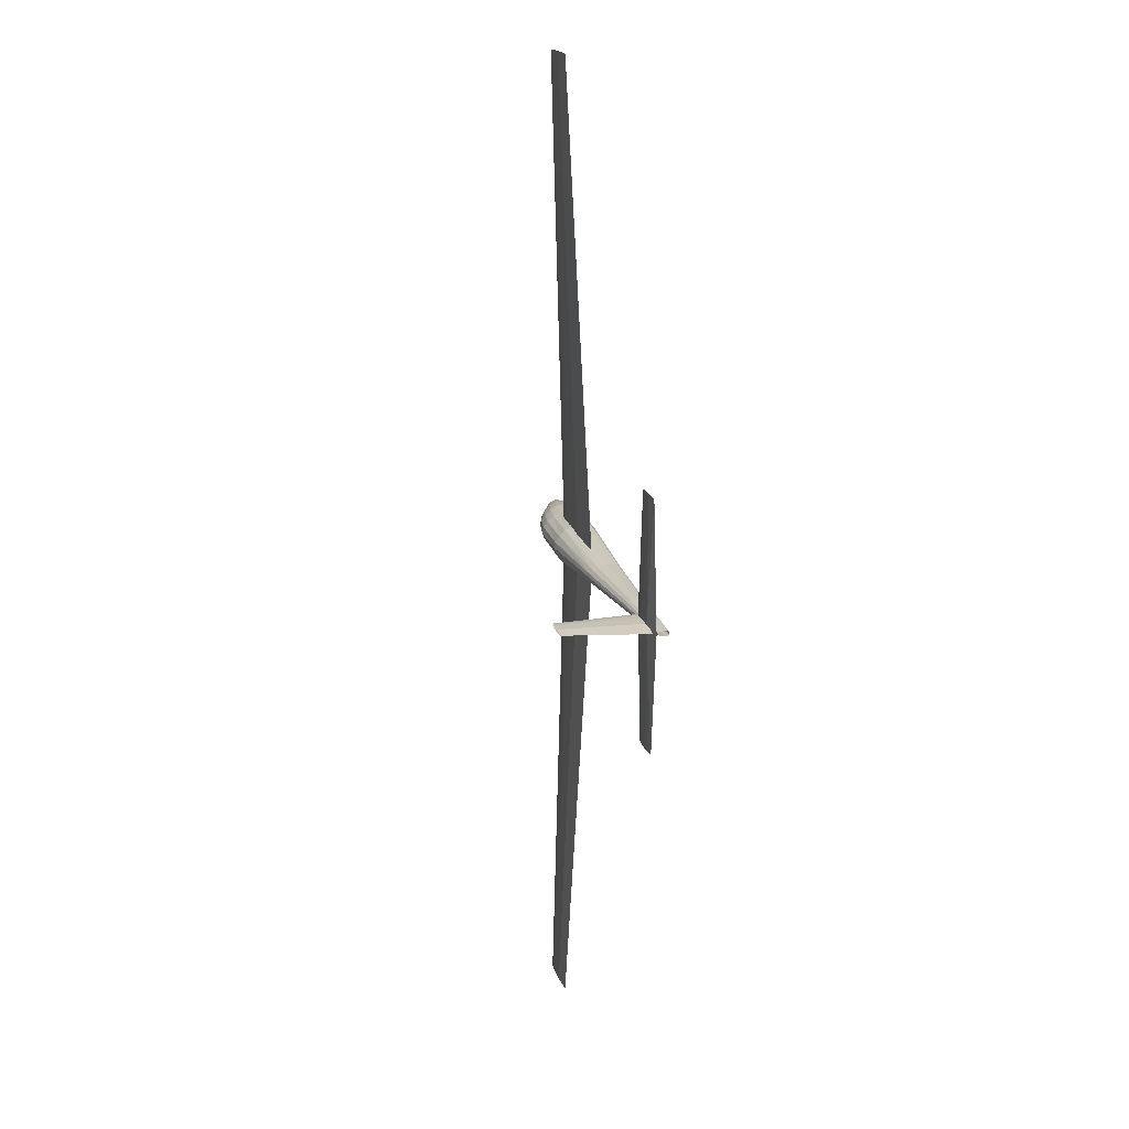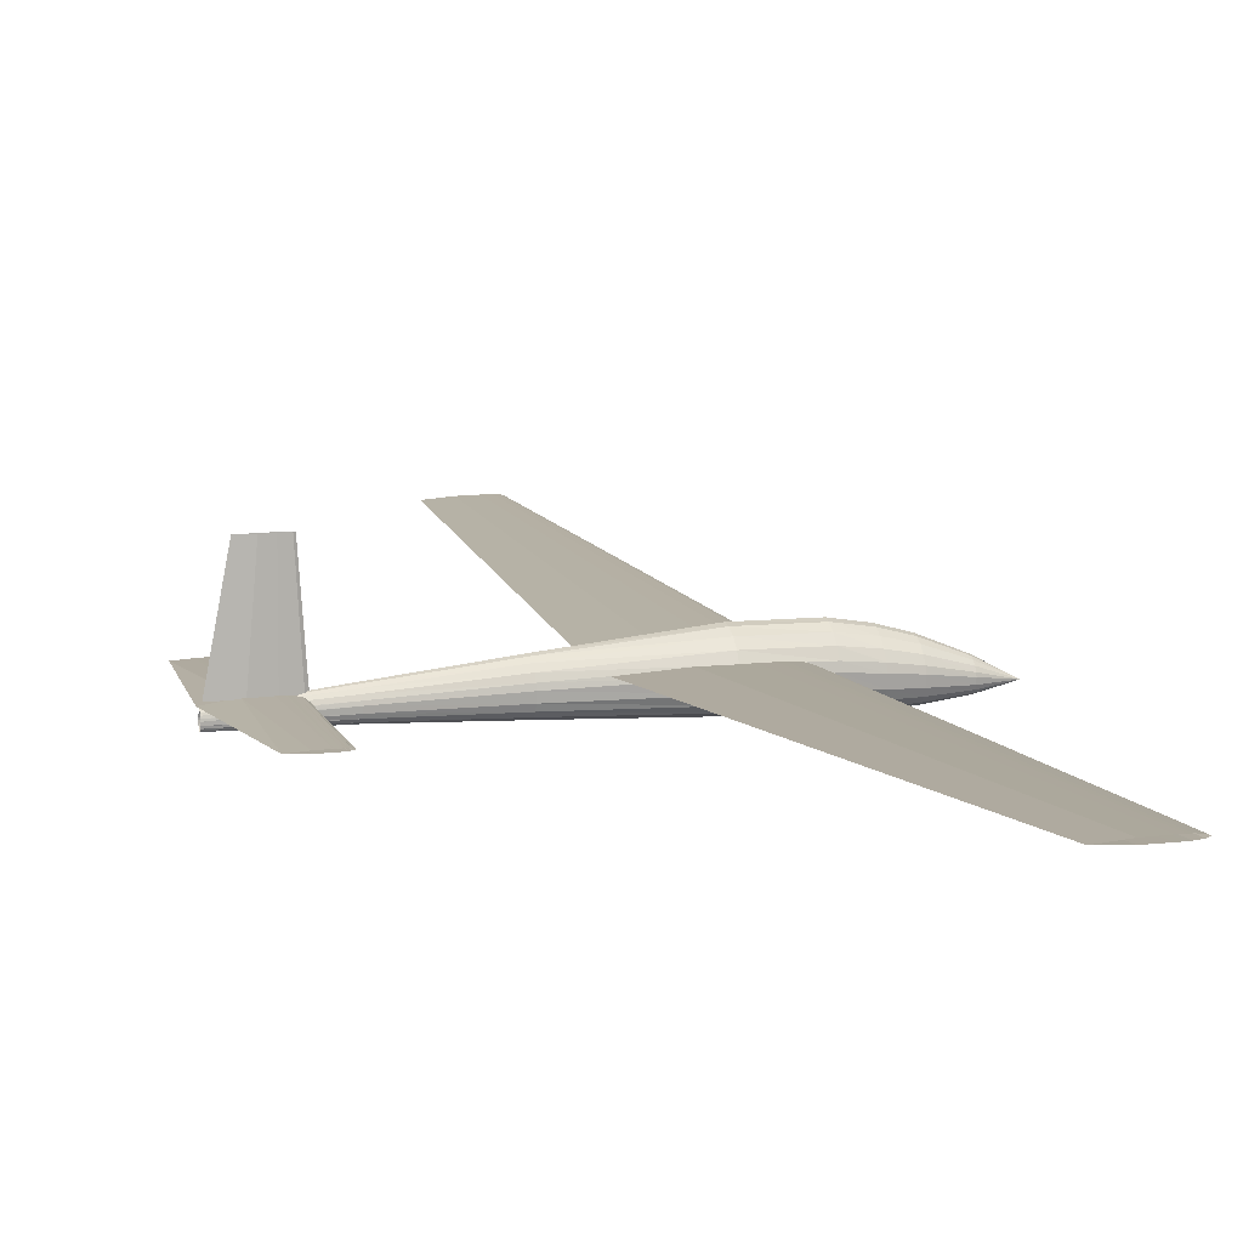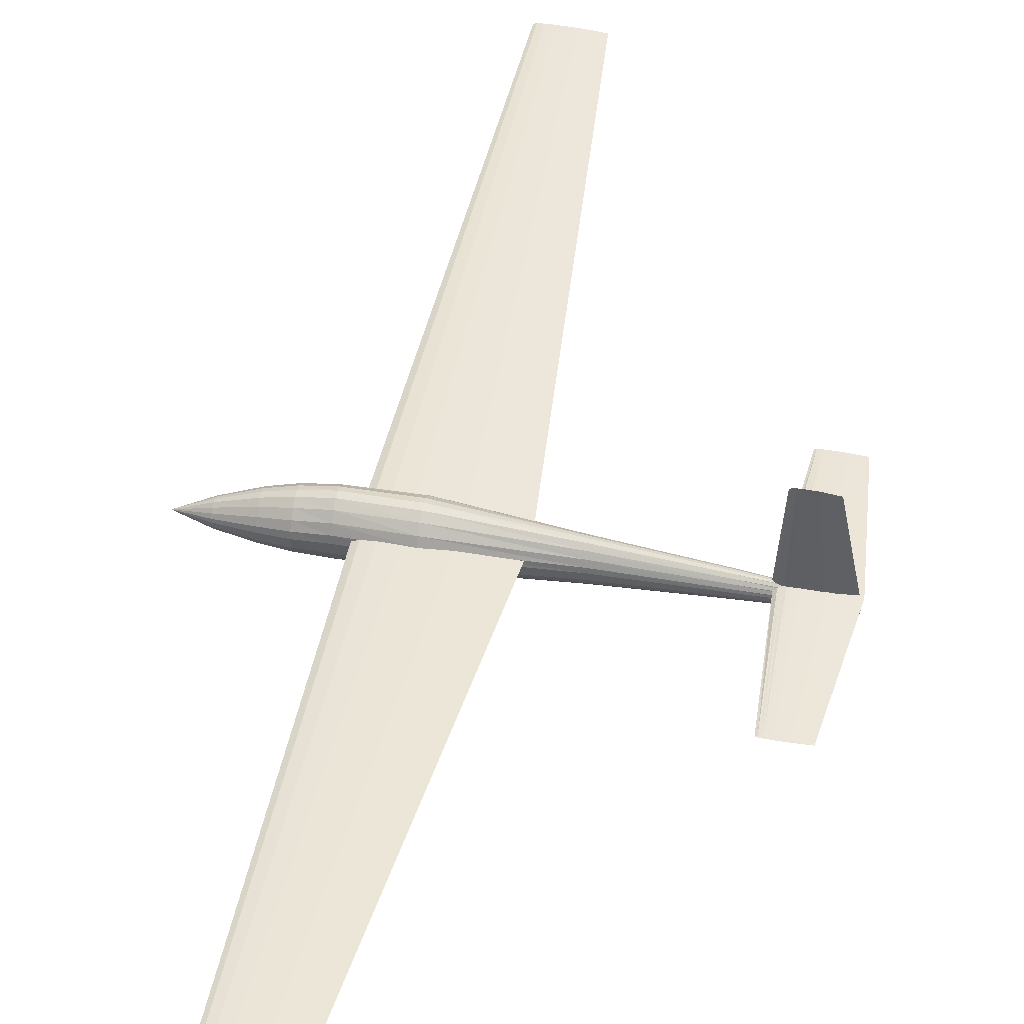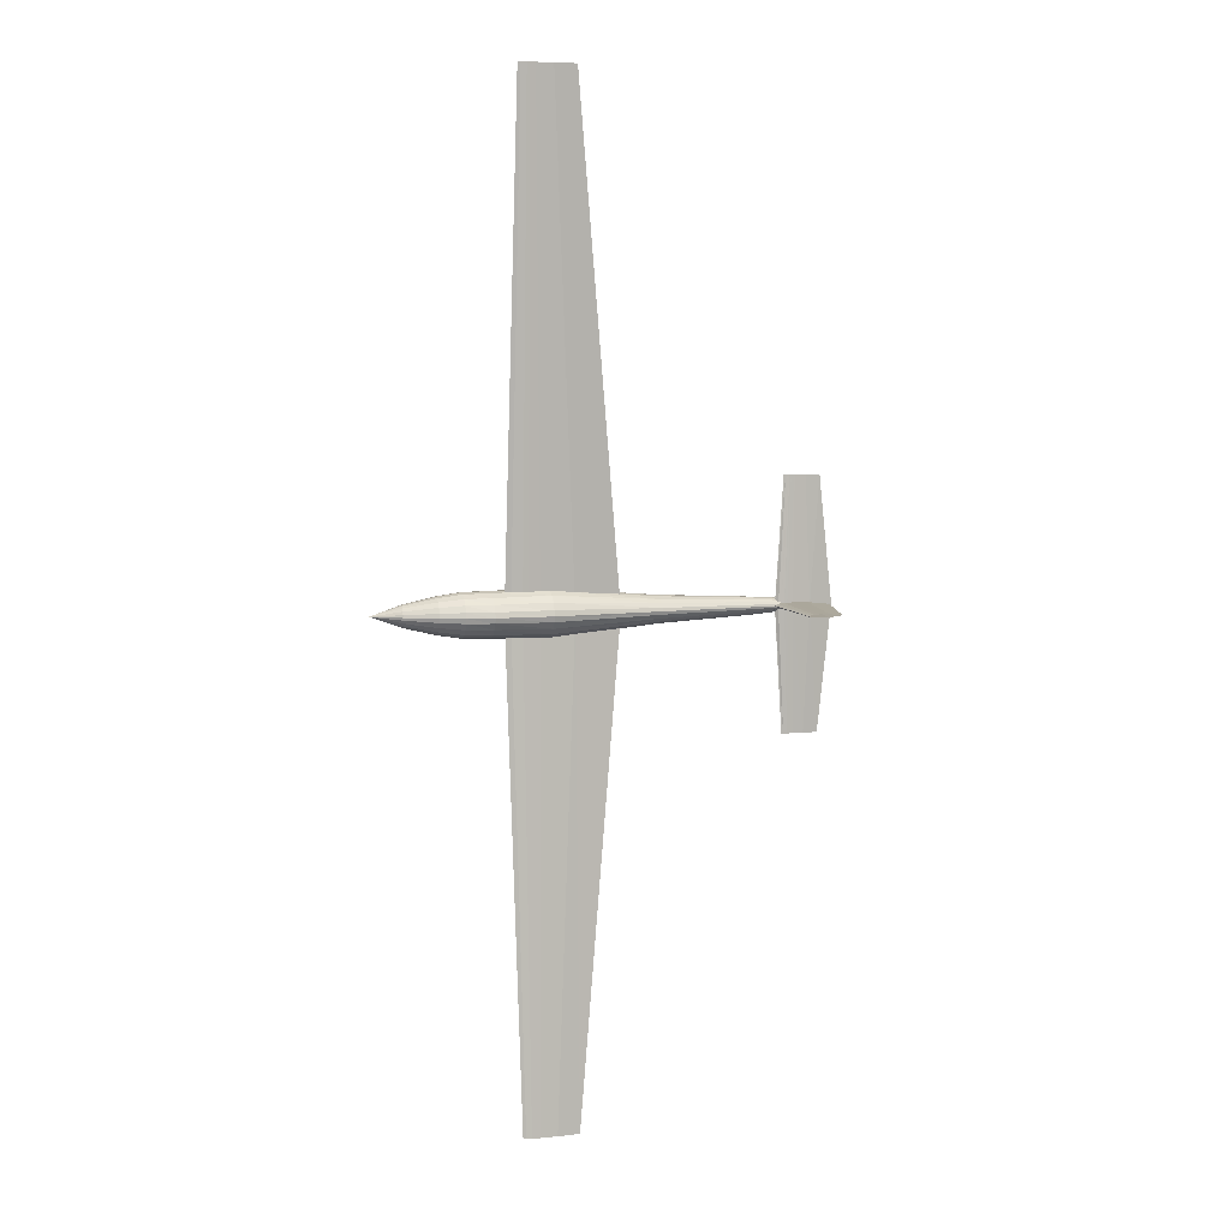
<metadata>
{"format":"obj","ext":"obj","renderer":"f3d","projection":"perspective","resolution":1024,"background":"white","views":[{"elev":18.0,"azim":75.8,"up":"+Y"},{"elev":10.1,"azim":161.7,"up":"+Z"},{"elev":45.5,"azim":11.7,"up":"+Z"},{"elev":7.5,"azim":-14.5,"up":"+Y"}]}
</metadata>
<code>
o m1270
v 0.1427 0.5053 0.05308
v 0.148 0.5053 0.05503
v 0.1533 0.5053 0.05552
v 0.1585 0.5053 0.056
v 0.1638 0.5053 0.05613
v 0.1744 0.5053 0.05625
v 0.206 0.5053 0.056
v 0.2483 0.5053 0.05308
v 0.206 0.5053 0.05016
v 0.1744 0.5053 0.04991
v 0.1638 0.5053 0.05004
v 0.1585 0.5053 0.05016
v 0.1533 0.5053 0.05065
v 0.148 0.5053 0.05113
v 0.1535 0.975 0.06891
v 0.1561 0.975 0.06989
v 0.1588 0.975 0.07013
v 0.1614 0.975 0.07038
v 0.1641 0.975 0.07044
v 0.1693 0.975 0.0705
v 0.1852 0.975 0.07038
v 0.2063 0.975 0.06891
v 0.1852 0.975 0.06745
v 0.1693 0.975 0.06733
v 0.1641 0.975 0.06739
v 0.1614 0.975 0.06745
v 0.1588 0.975 0.0677
v 0.1561 0.975 0.06794
v 0.1427 0.4947 0.05308
v 0.148 0.4947 0.05503
v 0.1533 0.4947 0.05552
v 0.1585 0.4947 0.056
v 0.1638 0.4947 0.05613
v 0.1744 0.4947 0.05625
v 0.206 0.4947 0.056
v 0.2483 0.4947 0.05308
v 0.206 0.4947 0.05016
v 0.1744 0.4947 0.04991
v 0.1638 0.4947 0.05004
v 0.1585 0.4947 0.05016
v 0.1533 0.4947 0.05065
v 0.148 0.4947 0.05113
v 0.1535 0.025 0.06891
v 0.1561 0.025 0.06989
v 0.1588 0.025 0.07013
v 0.1614 0.025 0.07038
v 0.1641 0.025 0.07044
v 0.1693 0.025 0.0705
v 0.1852 0.025 0.07038
v 0.2063 0.025 0.06891
v 0.1852 0.025 0.06745
v 0.1693 0.025 0.06733
v 0.1641 0.025 0.06739
v 0.1614 0.025 0.06745
v 0.1588 0.025 0.0677
v 0.1561 0.025 0.06794
v 0.3944 0.5 0.0483
v 0.3972 0.5 0.05031
v 0.3999 0.5 0.05081
v 0.4026 0.5 0.05131
v 0.4053 0.5 0.05144
v 0.4107 0.5 0.05156
v 0.427 0.5 0.05131
v 0.4488 0.5 0.0483
v 0.427 0.5 0.0453
v 0.4107 0.5 0.04505
v 0.4053 0.5 0.04517
v 0.4026 0.5 0.0453
v 0.3999 0.5 0.0458
v 0.3972 0.5 0.0463
v 0.4018 0.6188 0.0483
v 0.4035 0.6188 0.04883
v 0.4053 0.6188 0.04896
v 0.407 0.6188 0.0491
v 0.4087 0.6188 0.04913
v 0.4121 0.6188 0.04916
v 0.4224 0.6188 0.0491
v 0.4361 0.6188 0.0483
v 0.4224 0.6188 0.04751
v 0.4121 0.6188 0.04745
v 0.4087 0.6188 0.04748
v 0.407 0.6188 0.04751
v 0.4053 0.6188 0.04764
v 0.4035 0.6188 0.04778
v 0.4018 0.3812 0.0483
v 0.4035 0.3812 0.04883
v 0.4053 0.3812 0.04896
v 0.407 0.3812 0.0491
v 0.4087 0.3812 0.04913
v 0.4121 0.3812 0.04916
v 0.4224 0.3812 0.0491
v 0.4361 0.3812 0.0483
v 0.4224 0.3812 0.04751
v 0.4121 0.3812 0.04745
v 0.4087 0.3812 0.04748
v 0.407 0.3812 0.04751
v 0.4053 0.3812 0.04764
v 0.4035 0.3812 0.04778
v 0.025 0.5 0.03584
v 0.05305 0.51 0.0404
v 0.05305 0.5094 0.04287
v 0.05305 0.5077 0.04581
v 0.05305 0.5052 0.04838
v 0.05305 0.5024 0.05013
v 0.05305 0.5 0.05074
v 0.05305 0.4976 0.05013
v 0.05305 0.4948 0.04838
v 0.05305 0.4923 0.04581
v 0.05305 0.4906 0.04287
v 0.05305 0.49 0.0404
v 0.05305 0.4904 0.03645
v 0.05305 0.4916 0.03371
v 0.05305 0.4935 0.03171
v 0.05305 0.4962 0.03048
v 0.05305 0.5 0.03006
v 0.05305 0.5038 0.03048
v 0.05305 0.5065 0.03171
v 0.05305 0.5084 0.03371
v 0.05305 0.5096 0.03645
v 0.08324 0.5172 0.04489
v 0.08324 0.5161 0.04924
v 0.08324 0.5132 0.05441
v 0.08324 0.509 0.05895
v 0.08324 0.5041 0.06202
v 0.08324 0.5 0.0631
v 0.08324 0.4959 0.06202
v 0.08324 0.491 0.05895
v 0.08324 0.4868 0.05441
v 0.08324 0.4839 0.04924
v 0.08324 0.4828 0.04489
v 0.08324 0.4835 0.03794
v 0.08324 0.4856 0.03311
v 0.08324 0.4889 0.02959
v 0.08324 0.4935 0.02742
v 0.08324 0.5 0.02668
v 0.08324 0.5065 0.02742
v 0.08324 0.5111 0.02959
v 0.08324 0.5144 0.03311
v 0.08324 0.5165 0.03794
v 0.1054 0.5206 0.04748
v 0.1054 0.5194 0.05271
v 0.1054 0.5159 0.05893
v 0.1054 0.5108 0.06439
v 0.1054 0.5049 0.06808
v 0.1054 0.5 0.06938
v 0.1054 0.4951 0.06808
v 0.1054 0.4892 0.06439
v 0.1054 0.4841 0.05893
v 0.1054 0.4806 0.05271
v 0.1054 0.4794 0.04748
v 0.1054 0.4802 0.03912
v 0.1054 0.4827 0.03331
v 0.1054 0.4867 0.02907
v 0.1054 0.4921 0.02646
v 0.1054 0.5 0.02558
v 0.1054 0.5079 0.02646
v 0.1054 0.5133 0.02907
v 0.1054 0.5173 0.03331
v 0.1054 0.5198 0.03912
v 0.1306 0.5211 0.04928
v 0.1306 0.5199 0.05507
v 0.1306 0.5163 0.06197
v 0.1306 0.511 0.06802
v 0.1306 0.505 0.07211
v 0.1306 0.5 0.07356
v 0.1306 0.495 0.07211
v 0.1306 0.489 0.06802
v 0.1306 0.4837 0.06197
v 0.1306 0.4801 0.05507
v 0.1306 0.4789 0.04928
v 0.1306 0.4797 0.04001
v 0.1306 0.4823 0.03358
v 0.1306 0.4863 0.02887
v 0.1306 0.4919 0.02598
v 0.1306 0.5 0.025
v 0.1306 0.5081 0.02598
v 0.1306 0.5137 0.02887
v 0.1306 0.5177 0.03358
v 0.1306 0.5203 0.04001
v 0.1833 0.5224 0.05085
v 0.1833 0.5211 0.05642
v 0.1833 0.5173 0.06305
v 0.1833 0.5117 0.06886
v 0.1833 0.5054 0.07279
v 0.1833 0.5 0.07418
v 0.1833 0.4946 0.07279
v 0.1833 0.4883 0.06886
v 0.1833 0.4827 0.06305
v 0.1833 0.4789 0.05642
v 0.1833 0.4776 0.05085
v 0.1833 0.4785 0.04194
v 0.1833 0.4811 0.03576
v 0.1833 0.4855 0.03124
v 0.1833 0.4914 0.02846
v 0.1833 0.5 0.02751
v 0.1833 0.5086 0.02846
v 0.1833 0.5145 0.03124
v 0.1833 0.5189 0.03576
v 0.1833 0.5215 0.04194
v 0.2842 0.5129 0.04806
v 0.2842 0.5122 0.05198
v 0.2842 0.51 0.05665
v 0.2842 0.5068 0.06074
v 0.2842 0.5031 0.06351
v 0.2842 0.5 0.06448
v 0.2842 0.4969 0.06351
v 0.2842 0.4932 0.06074
v 0.2842 0.49 0.05665
v 0.2842 0.4878 0.05198
v 0.2842 0.4871 0.04806
v 0.2842 0.4876 0.04179
v 0.2842 0.4891 0.03744
v 0.2842 0.4916 0.03426
v 0.2842 0.4951 0.0323
v 0.2842 0.5 0.03164
v 0.2842 0.5049 0.0323
v 0.2842 0.5084 0.03426
v 0.2842 0.5109 0.03744
v 0.2842 0.5124 0.04179
v 0.3696 0.5085 0.04525
v 0.3696 0.508 0.04768
v 0.3696 0.5065 0.05058
v 0.3696 0.5044 0.05313
v 0.3696 0.502 0.05485
v 0.3696 0.5 0.05546
v 0.3696 0.498 0.05485
v 0.3696 0.4956 0.05313
v 0.3696 0.4935 0.05058
v 0.3696 0.492 0.04768
v 0.3696 0.4915 0.04525
v 0.3696 0.4919 0.04135
v 0.3696 0.4929 0.03864
v 0.3696 0.4945 0.03667
v 0.3696 0.4968 0.03545
v 0.3696 0.5 0.03504
v 0.3696 0.5032 0.03545
v 0.3696 0.5055 0.03667
v 0.3696 0.5071 0.03864
v 0.3696 0.5081 0.04135
v 0.4472 0.5026 0.04131
v 0.4472 0.5025 0.04261
v 0.4472 0.502 0.04417
v 0.4472 0.5014 0.04553
v 0.4472 0.5006 0.04645
v 0.4472 0.5 0.04678
v 0.4472 0.4994 0.04645
v 0.4472 0.4986 0.04553
v 0.4472 0.498 0.04417
v 0.4472 0.4975 0.04261
v 0.4472 0.4974 0.04131
v 0.4472 0.4975 0.03922
v 0.4472 0.4978 0.03777
v 0.4472 0.4983 0.03671
v 0.4472 0.499 0.03606
v 0.4472 0.5 0.03584
v 0.4472 0.501 0.03606
v 0.4472 0.5017 0.03671
v 0.4472 0.5022 0.03777
v 0.4472 0.5025 0.03922
v 0.3935 0.5 0.05046
v 0.3961 0.5016 0.05046
v 0.3988 0.502 0.05046
v 0.4014 0.5024 0.05046
v 0.404 0.5025 0.05046
v 0.4092 0.5026 0.05046
v 0.4249 0.5024 0.05046
v 0.4458 0.5 0.05046
v 0.4249 0.4976 0.05046
v 0.4092 0.4974 0.05046
v 0.404 0.4975 0.05046
v 0.4014 0.4976 0.05046
v 0.3988 0.498 0.05046
v 0.3961 0.4984 0.05046
v 0.3991 0.5 0.1296
v 0.4007 0.501 0.1296
v 0.4023 0.5012 0.1296
v 0.4038 0.5014 0.1296
v 0.4054 0.5015 0.1296
v 0.4085 0.5016 0.1296
v 0.418 0.5014 0.1296
v 0.4305 0.5 0.1296
v 0.418 0.4986 0.1296
v 0.4085 0.4984 0.1296
v 0.4054 0.4985 0.1296
v 0.4038 0.4986 0.1296
v 0.4023 0.4988 0.1296
v 0.4007 0.499 0.1296
v 0.1306 0.4987 0.04639
v 0.1464 0.4987 0.04639
v 0.1464 0.5066 0.04639
v 0.1306 0.5066 0.04639
v 0.1306 0.4987 0.05959
v 0.1464 0.4987 0.05959
v 0.1464 0.5066 0.05959
v 0.1306 0.5066 0.05959
f 1 16 15
f 2 17 16
f 3 18 17
f 4 19 18
f 5 20 19
f 6 21 20
f 7 22 21
f 8 23 22
f 9 24 23
f 10 25 24
f 11 26 25
f 12 27 26
f 13 28 27
f 14 15 28
f 1 2 16
f 2 3 17
f 3 4 18
f 4 5 19
f 5 6 20
f 6 7 21
f 7 8 22
f 8 9 23
f 9 10 24
f 10 11 25
f 11 12 26
f 12 13 27
f 13 14 28
f 14 1 15
f 29 43 44
f 30 44 45
f 31 45 46
f 32 46 47
f 33 47 48
f 34 48 49
f 35 49 50
f 36 50 51
f 37 51 52
f 38 52 53
f 39 53 54
f 40 54 55
f 41 55 56
f 42 56 43
f 29 44 30
f 30 45 31
f 31 46 32
f 32 47 33
f 33 48 34
f 34 49 35
f 35 50 36
f 36 51 37
f 37 52 38
f 38 53 39
f 39 54 40
f 40 55 41
f 41 56 42
f 42 43 29
f 57 72 71
f 58 73 72
f 59 74 73
f 60 75 74
f 61 76 75
f 62 77 76
f 63 78 77
f 64 79 78
f 65 80 79
f 66 81 80
f 67 82 81
f 68 83 82
f 69 84 83
f 70 71 84
f 57 58 72
f 58 59 73
f 59 60 74
f 60 61 75
f 61 62 76
f 62 63 77
f 63 64 78
f 64 65 79
f 65 66 80
f 66 67 81
f 67 68 82
f 68 69 83
f 69 70 84
f 70 57 71
f 57 85 86
f 58 86 87
f 59 87 88
f 60 88 89
f 61 89 90
f 62 90 91
f 63 91 92
f 64 92 93
f 65 93 94
f 66 94 95
f 67 95 96
f 68 96 97
f 69 97 98
f 70 98 85
f 57 86 58
f 58 87 59
f 59 88 60
f 60 89 61
f 61 90 62
f 62 91 63
f 63 92 64
f 64 93 65
f 65 94 66
f 66 95 67
f 67 96 68
f 68 97 69
f 69 98 70
f 70 85 57
f 99 101 100
f 99 102 101
f 99 103 102
f 99 104 103
f 99 105 104
f 99 106 105
f 99 107 106
f 99 108 107
f 99 109 108
f 99 110 109
f 99 111 110
f 99 112 111
f 99 113 112
f 99 114 113
f 99 115 114
f 99 116 115
f 99 117 116
f 99 118 117
f 99 119 118
f 99 100 119
f 100 121 120
f 101 122 121
f 102 123 122
f 103 124 123
f 104 125 124
f 105 126 125
f 106 127 126
f 107 128 127
f 108 129 128
f 109 130 129
f 110 131 130
f 111 132 131
f 112 133 132
f 113 134 133
f 114 135 134
f 115 136 135
f 116 137 136
f 117 138 137
f 118 139 138
f 119 120 139
f 120 141 140
f 121 142 141
f 122 143 142
f 123 144 143
f 124 145 144
f 125 146 145
f 126 147 146
f 127 148 147
f 128 149 148
f 129 150 149
f 130 151 150
f 131 152 151
f 132 153 152
f 133 154 153
f 134 155 154
f 135 156 155
f 136 157 156
f 137 158 157
f 138 159 158
f 139 140 159
f 140 161 160
f 141 162 161
f 142 163 162
f 143 164 163
f 144 165 164
f 145 166 165
f 146 167 166
f 147 168 167
f 148 169 168
f 149 170 169
f 150 171 170
f 151 172 171
f 152 173 172
f 153 174 173
f 154 175 174
f 155 176 175
f 156 177 176
f 157 178 177
f 158 179 178
f 159 160 179
f 160 181 180
f 161 182 181
f 162 183 182
f 163 184 183
f 164 185 184
f 165 186 185
f 166 187 186
f 167 188 187
f 168 189 188
f 169 190 189
f 170 191 190
f 171 192 191
f 172 193 192
f 173 194 193
f 174 195 194
f 175 196 195
f 176 197 196
f 177 198 197
f 178 199 198
f 179 180 199
f 180 201 200
f 181 202 201
f 182 203 202
f 183 204 203
f 184 205 204
f 185 206 205
f 186 207 206
f 187 208 207
f 188 209 208
f 189 210 209
f 190 211 210
f 191 212 211
f 192 213 212
f 193 214 213
f 194 215 214
f 195 216 215
f 196 217 216
f 197 218 217
f 198 219 218
f 199 200 219
f 200 221 220
f 201 222 221
f 202 223 222
f 203 224 223
f 204 225 224
f 205 226 225
f 206 227 226
f 207 228 227
f 208 229 228
f 209 230 229
f 210 231 230
f 211 232 231
f 212 233 232
f 213 234 233
f 214 235 234
f 215 236 235
f 216 237 236
f 217 238 237
f 218 239 238
f 219 220 239
f 220 241 240
f 221 242 241
f 222 243 242
f 223 244 243
f 224 245 244
f 225 246 245
f 226 247 246
f 227 248 247
f 228 249 248
f 229 250 249
f 230 251 250
f 231 252 251
f 232 253 252
f 233 254 253
f 234 255 254
f 235 256 255
f 236 257 256
f 237 258 257
f 238 259 258
f 239 240 259
f 100 101 121
f 101 102 122
f 102 103 123
f 103 104 124
f 104 105 125
f 105 106 126
f 106 107 127
f 107 108 128
f 108 109 129
f 109 110 130
f 110 111 131
f 111 112 132
f 112 113 133
f 113 114 134
f 114 115 135
f 115 116 136
f 116 117 137
f 117 118 138
f 118 119 139
f 119 100 120
f 120 121 141
f 121 122 142
f 122 123 143
f 123 124 144
f 124 125 145
f 125 126 146
f 126 127 147
f 127 128 148
f 128 129 149
f 129 130 150
f 130 131 151
f 131 132 152
f 132 133 153
f 133 134 154
f 134 135 155
f 135 136 156
f 136 137 157
f 137 138 158
f 138 139 159
f 139 120 140
f 140 141 161
f 141 142 162
f 142 143 163
f 143 144 164
f 144 145 165
f 145 146 166
f 146 147 167
f 147 148 168
f 148 149 169
f 149 150 170
f 150 151 171
f 151 152 172
f 152 153 173
f 153 154 174
f 154 155 175
f 155 156 176
f 156 157 177
f 157 158 178
f 158 159 179
f 159 140 160
f 160 161 181
f 161 162 182
f 162 163 183
f 163 164 184
f 164 165 185
f 165 166 186
f 166 167 187
f 167 168 188
f 168 169 189
f 169 170 190
f 170 171 191
f 171 172 192
f 172 173 193
f 173 174 194
f 174 175 195
f 175 176 196
f 176 177 197
f 177 178 198
f 178 179 199
f 179 160 180
f 180 181 201
f 181 182 202
f 182 183 203
f 183 184 204
f 184 185 205
f 185 186 206
f 186 187 207
f 187 188 208
f 188 189 209
f 189 190 210
f 190 191 211
f 191 192 212
f 192 193 213
f 193 194 214
f 194 195 215
f 195 196 216
f 196 197 217
f 197 198 218
f 198 199 219
f 199 180 200
f 200 201 221
f 201 202 222
f 202 203 223
f 203 204 224
f 204 205 225
f 205 206 226
f 206 207 227
f 207 208 228
f 208 209 229
f 209 210 230
f 210 211 231
f 211 212 232
f 212 213 233
f 213 214 234
f 214 215 235
f 215 216 236
f 216 217 237
f 217 218 238
f 218 219 239
f 219 200 220
f 220 221 241
f 221 222 242
f 222 223 243
f 223 224 244
f 224 225 245
f 225 226 246
f 226 227 247
f 227 228 248
f 228 229 249
f 229 230 250
f 230 231 251
f 231 232 252
f 232 233 253
f 233 234 254
f 234 235 255
f 235 236 256
f 236 237 257
f 237 238 258
f 238 239 259
f 239 220 240
f 260 274 275
f 261 275 276
f 262 276 277
f 263 277 278
f 264 278 279
f 265 279 280
f 266 280 281
f 267 281 282
f 268 282 283
f 269 283 284
f 270 284 285
f 271 285 286
f 272 286 287
f 273 287 274
f 260 275 261
f 261 276 262
f 262 277 263
f 263 278 264
f 264 279 265
f 265 280 266
f 266 281 267
f 267 282 268
f 268 283 269
f 269 284 270
f 270 285 271
f 271 286 272
f 272 287 273
f 273 274 260
f 288 291 289
f 289 291 290
f 288 293 292
f 288 289 293
f 288 292 291
f 291 292 295
f 291 295 294
f 291 294 290
f 289 294 293
f 289 290 294
f 293 295 292
f 293 294 295

</code>
